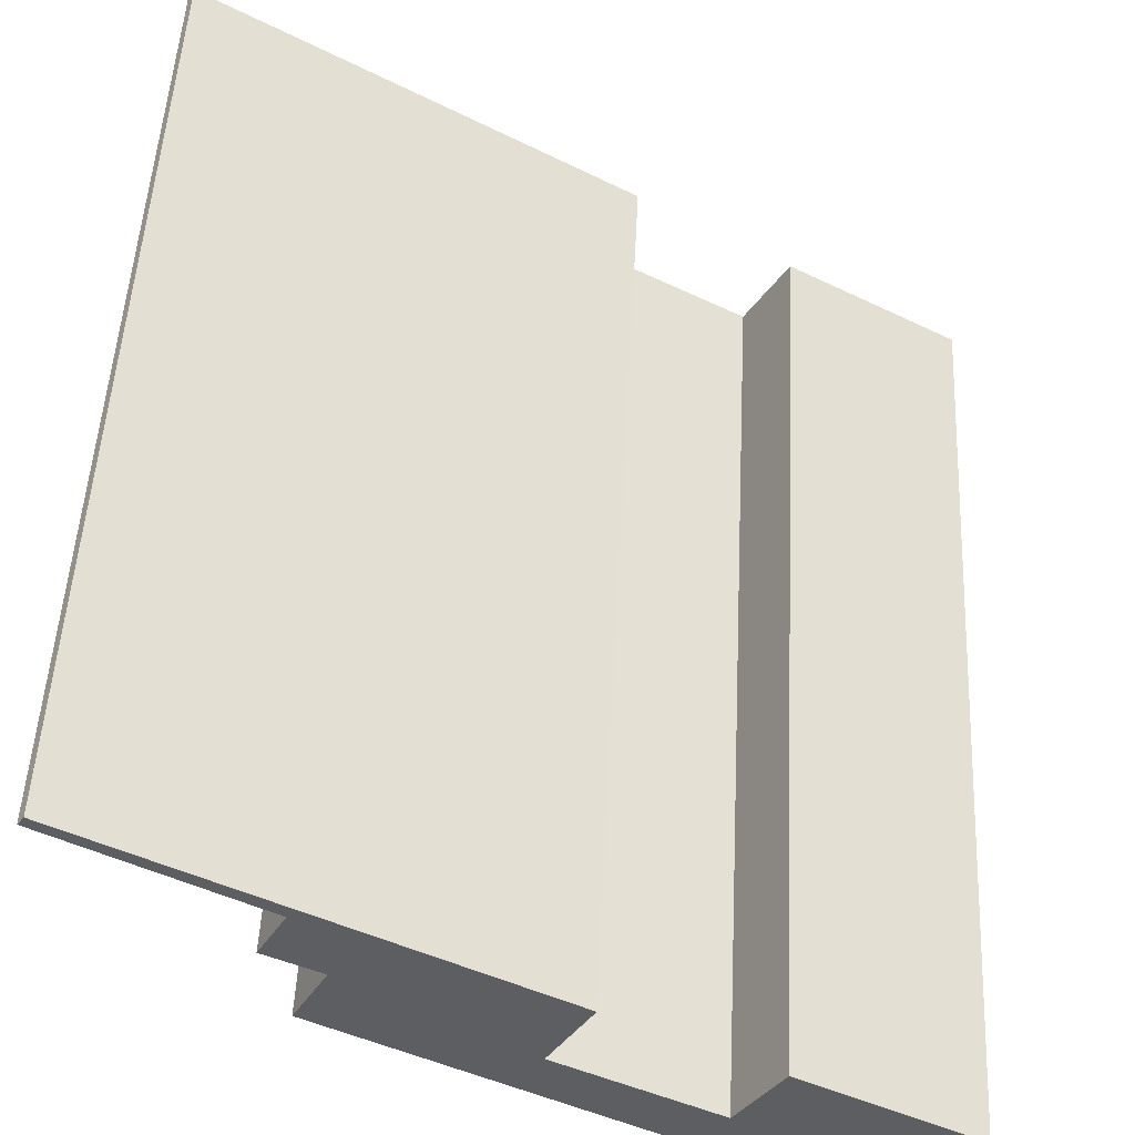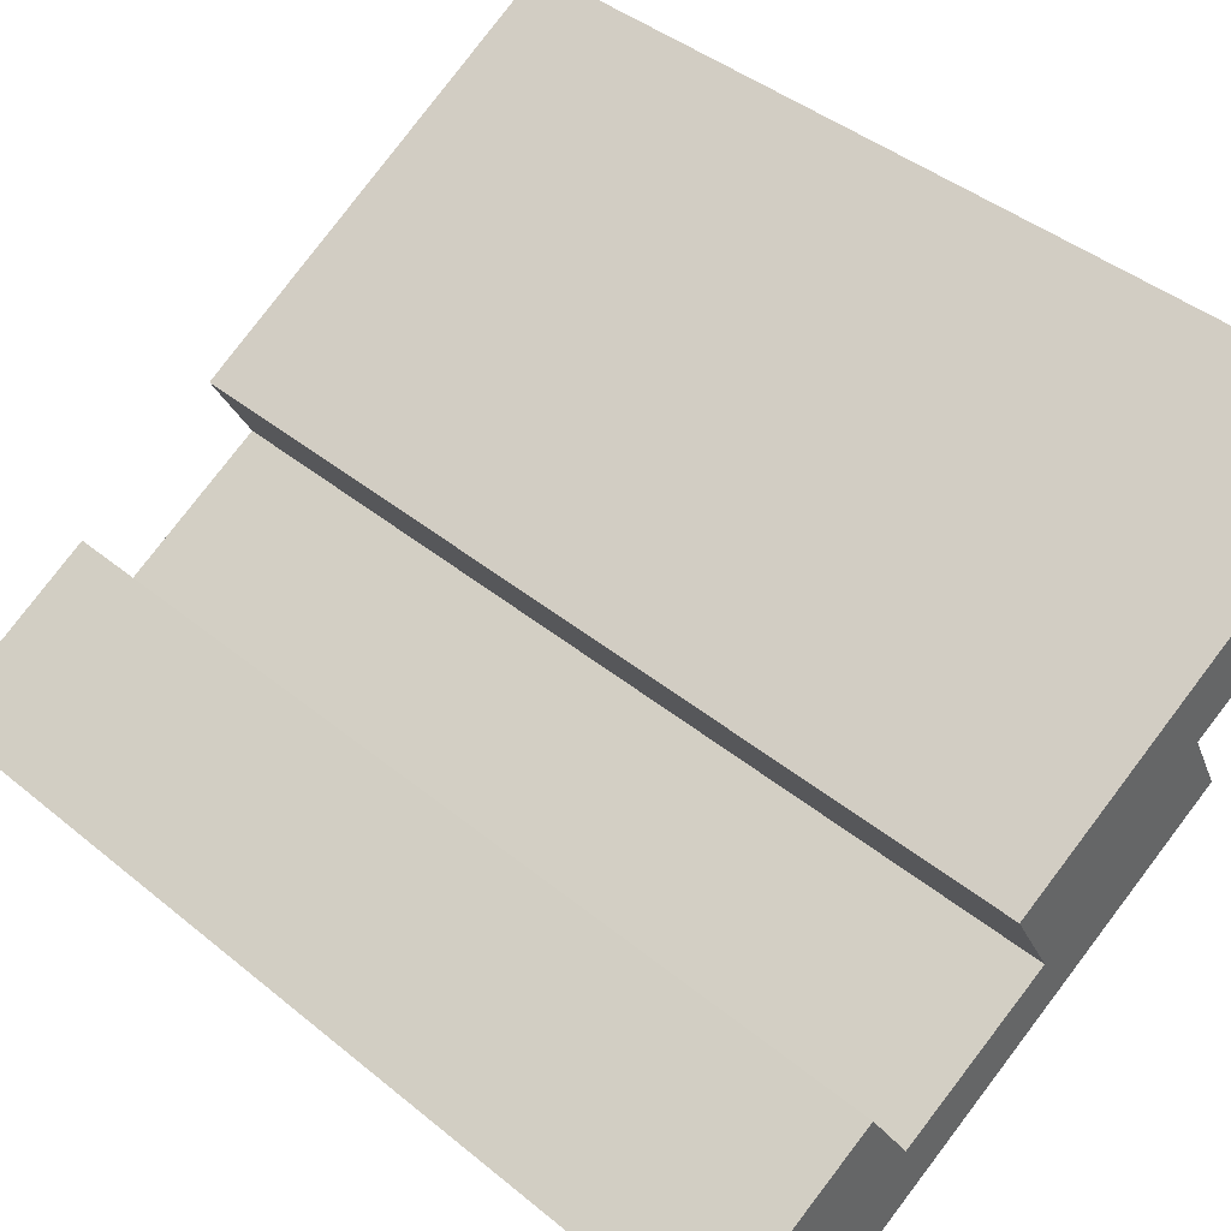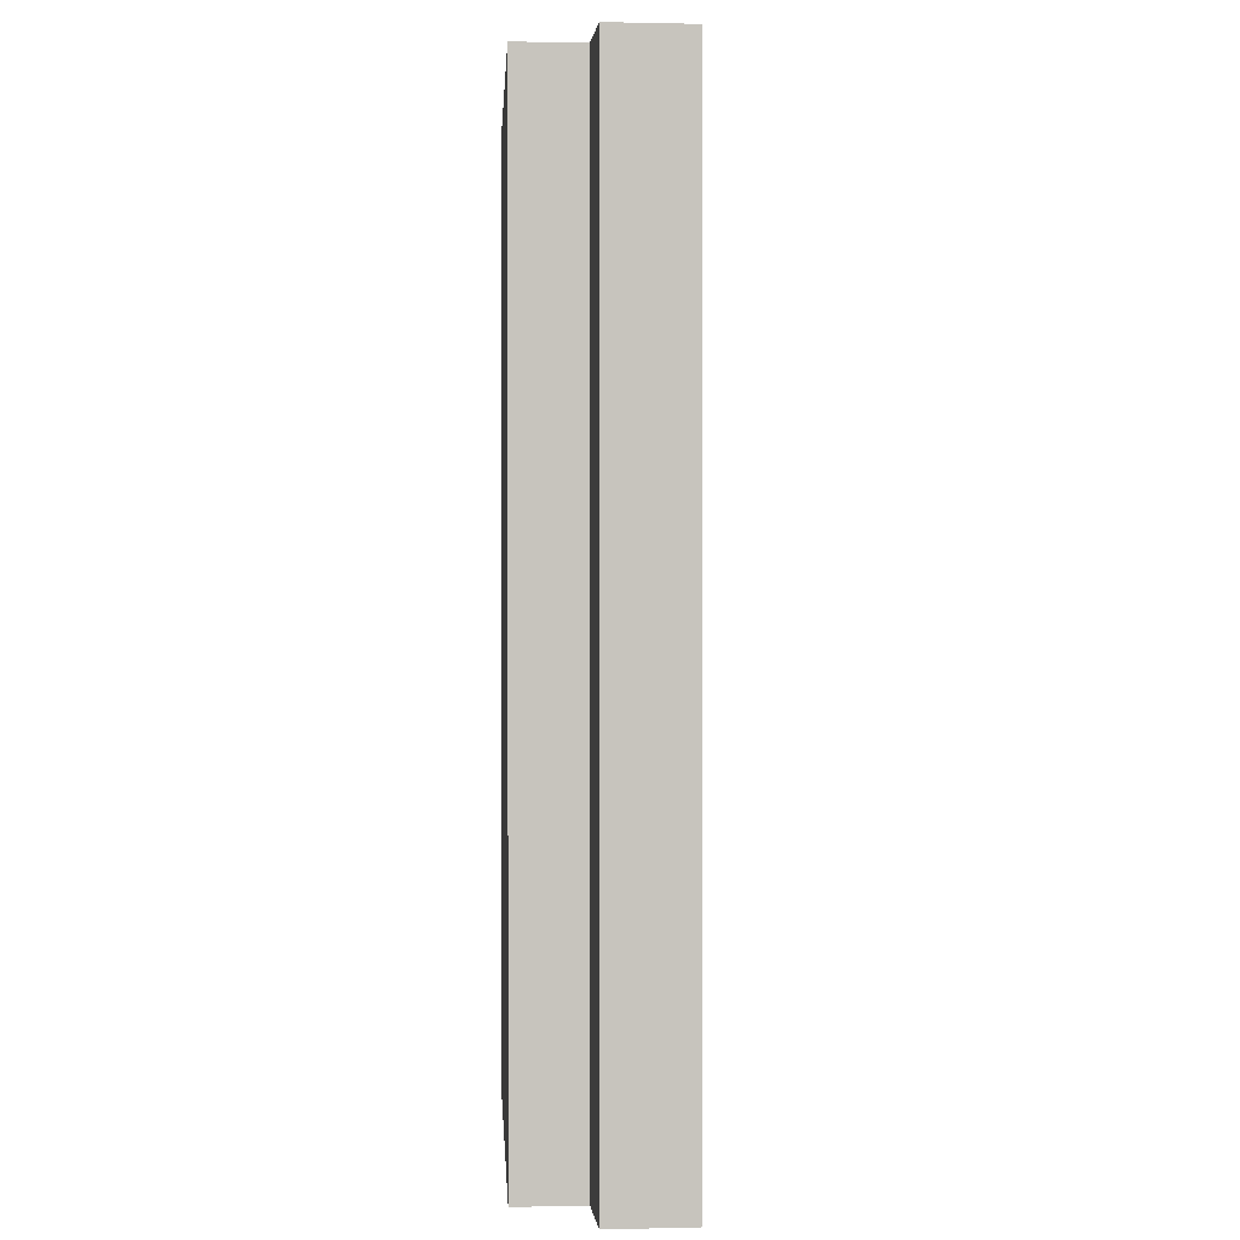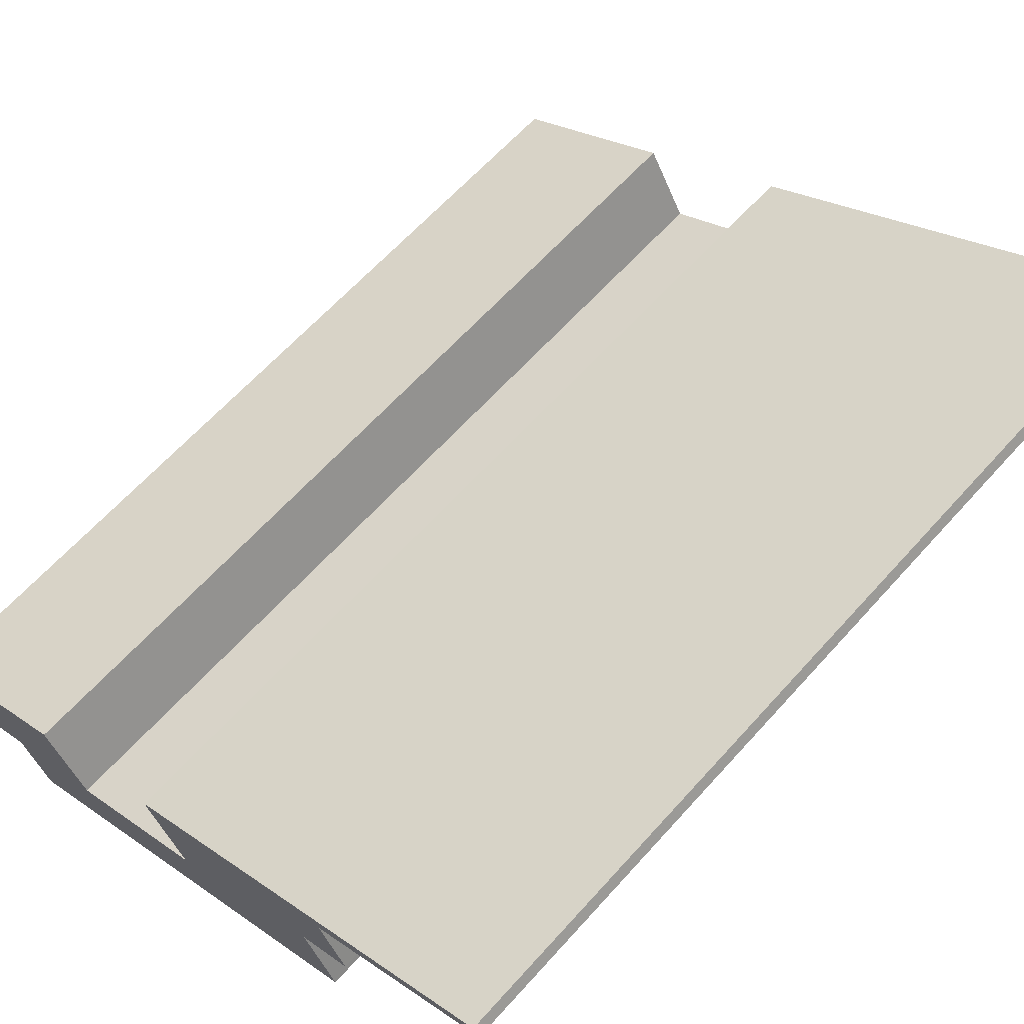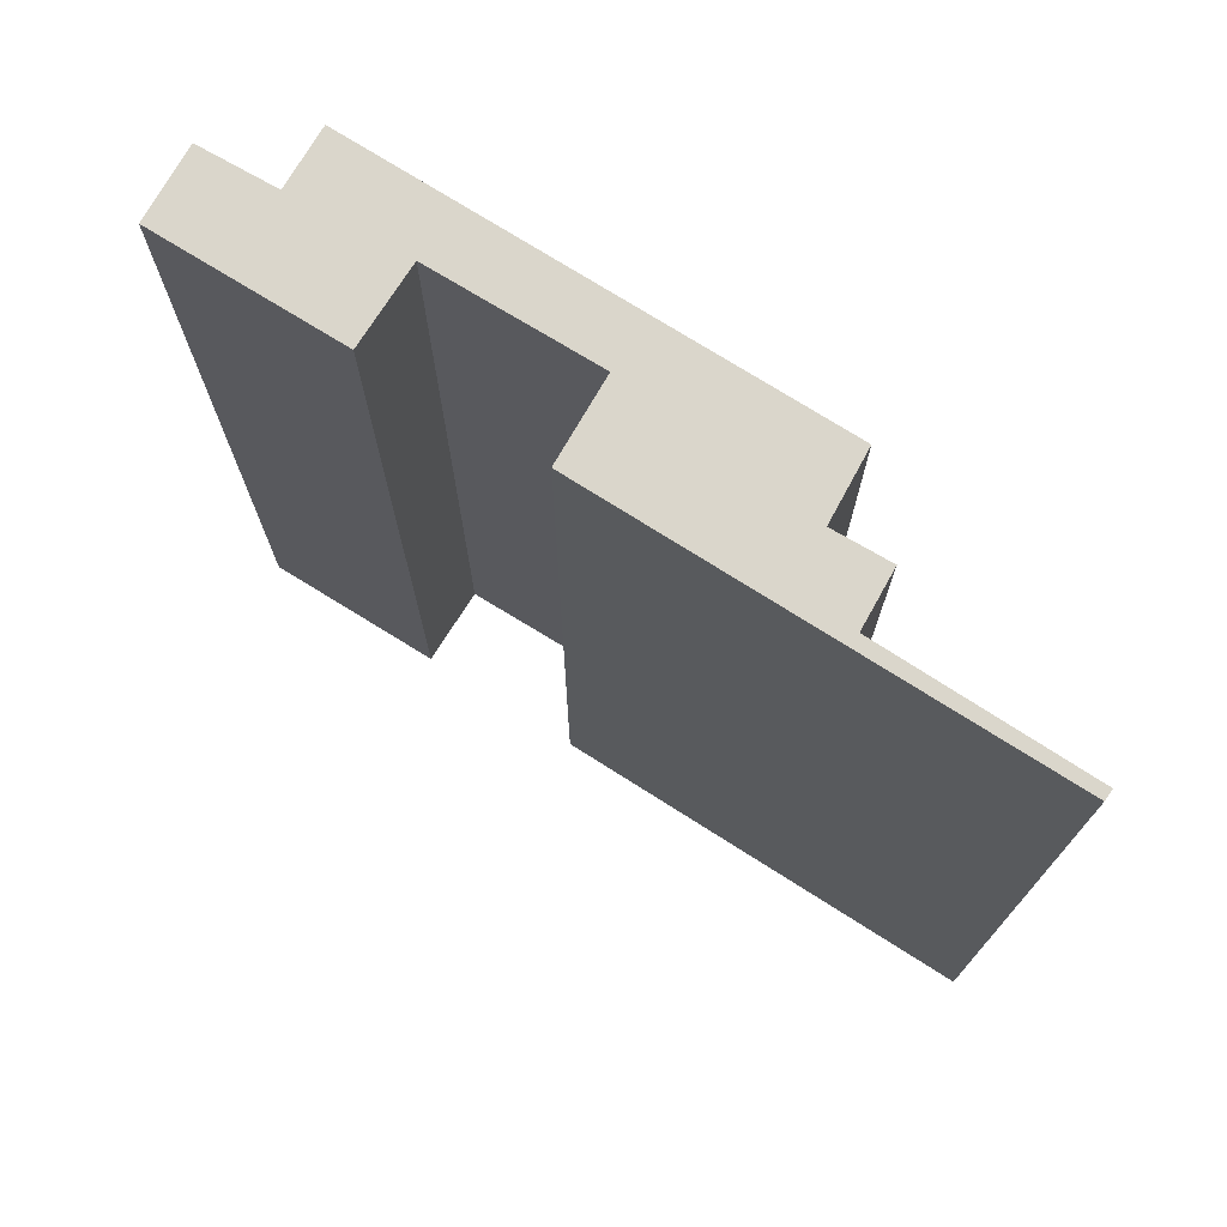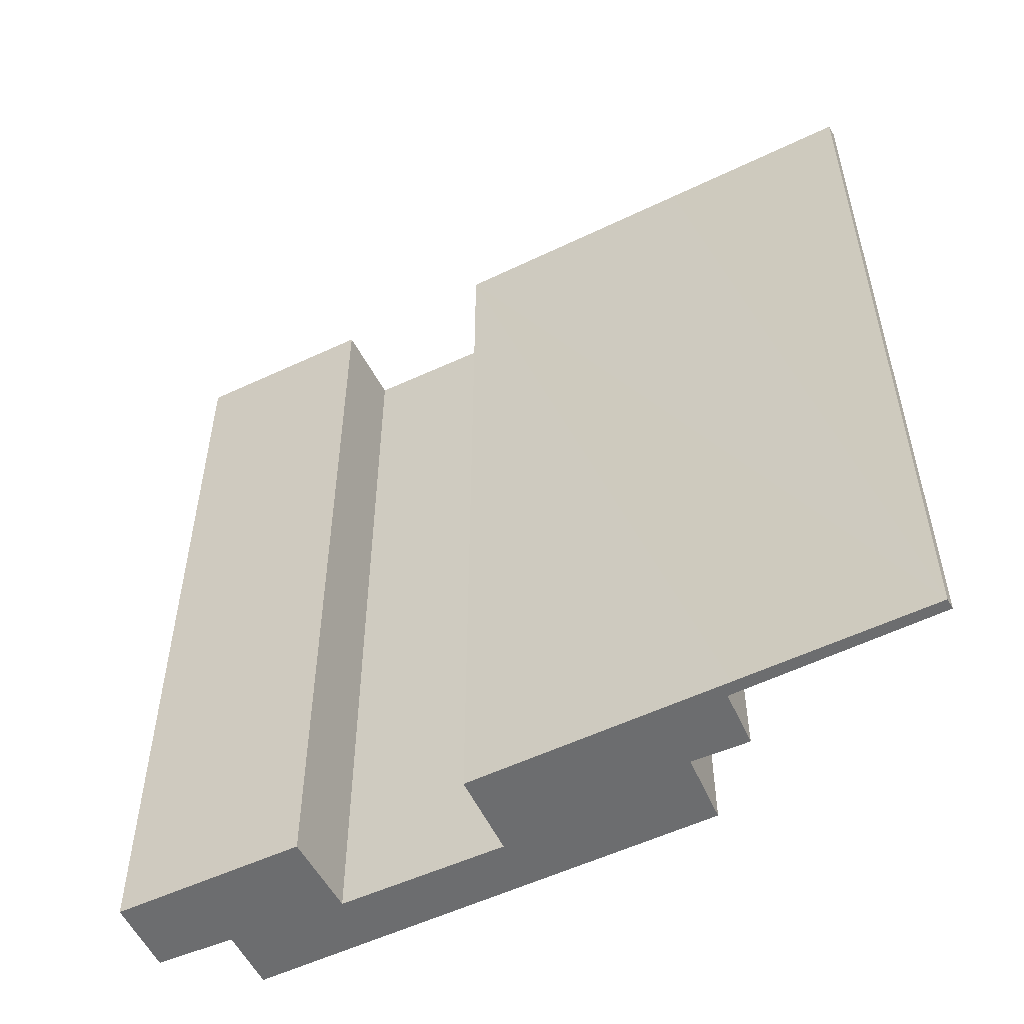
<metadata>
{"format":"obj","ext":"obj","renderer":"f3d","projection":"perspective","resolution":1024,"background":"white","views":[{"elev":51.2,"azim":-177.1,"up":"+Z"},{"elev":42.3,"azim":-45.6,"up":"+Z"},{"elev":0.8,"azim":-123.1,"up":"+Y"},{"elev":63.3,"azim":41.8,"up":"+Z"},{"elev":74.1,"azim":2.2,"up":"+Y"},{"elev":-53.9,"azim":-3.0,"up":"+Y"}]}
</metadata>
<code>
v  0 18.42 1.128e-15
v  2.174 18.42 -0.656
v  0.729 18.42 -1.402
v  3.479 18.42 1.974
v  4.36 18.42 0.458
v  11.46 18.42 3.208
v  2.79 18.42 -1.798
v  7.438 18.42 2.181
v  6.604 18.42 3.765
v  10.8 18.42 4.544
v  11.35 18.42 6.529
v  11.31 18.42 6.187
v  11.86 18.42 5.108
v  15.07 18.42 8.418
v  14.94 18.42 8.616
v  14.94 -5.276e-16 8.616
v  15.07 -5.155e-16 8.418
v  11.31 -3.788e-16 6.187
v  11.86 -3.128e-16 5.108
v  10.8 -2.782e-16 4.544
v  11.46 -1.964e-16 3.208
v  3.479 -1.209e-16 1.974
v  4.36 -2.804e-17 0.458
v  2.79 1.101e-16 -1.798
v  2.174 4.017e-17 -0.656
v  0.729 8.585e-17 -1.402
v  0 0 0
v  7.438 -1.335e-16 2.181
v  6.604 -2.305e-16 3.765
v  11.35 -3.998e-16 6.529
g defaultobject
f 1 2 3
f 2 1 4
f 2 4 5
f 2 6 7
f 6 2 5
f 6 5 8
f 6 8 9
f 6 9 10
f 10 9 11
f 10 11 12
f 10 12 13
f 12 11 14
f 14 11 15
f 16 14 15
f 14 16 17
f 18 13 12
f 13 18 19
f 20 6 10
f 6 20 21
f 22 5 4
f 5 22 23
f 17 12 14
f 12 17 18
f 19 10 13
f 10 19 20
f 21 7 6
f 7 21 24
f 25 3 2
f 3 25 26
f 24 2 7
f 2 24 25
f 26 1 3
f 1 26 27
f 28 9 8
f 9 28 29
f 27 4 1
f 4 27 22
f 23 8 5
f 8 23 28
f 11 16 15
f 16 11 9
f 16 9 30
f 30 9 29
f 26 25 27
f 22 27 25
f 23 22 25
f 24 21 25
f 23 25 21
f 28 23 21
f 29 28 21
f 20 29 21
f 30 29 20
f 18 30 20
f 19 18 20
f 17 30 18
f 16 30 17

</code>
